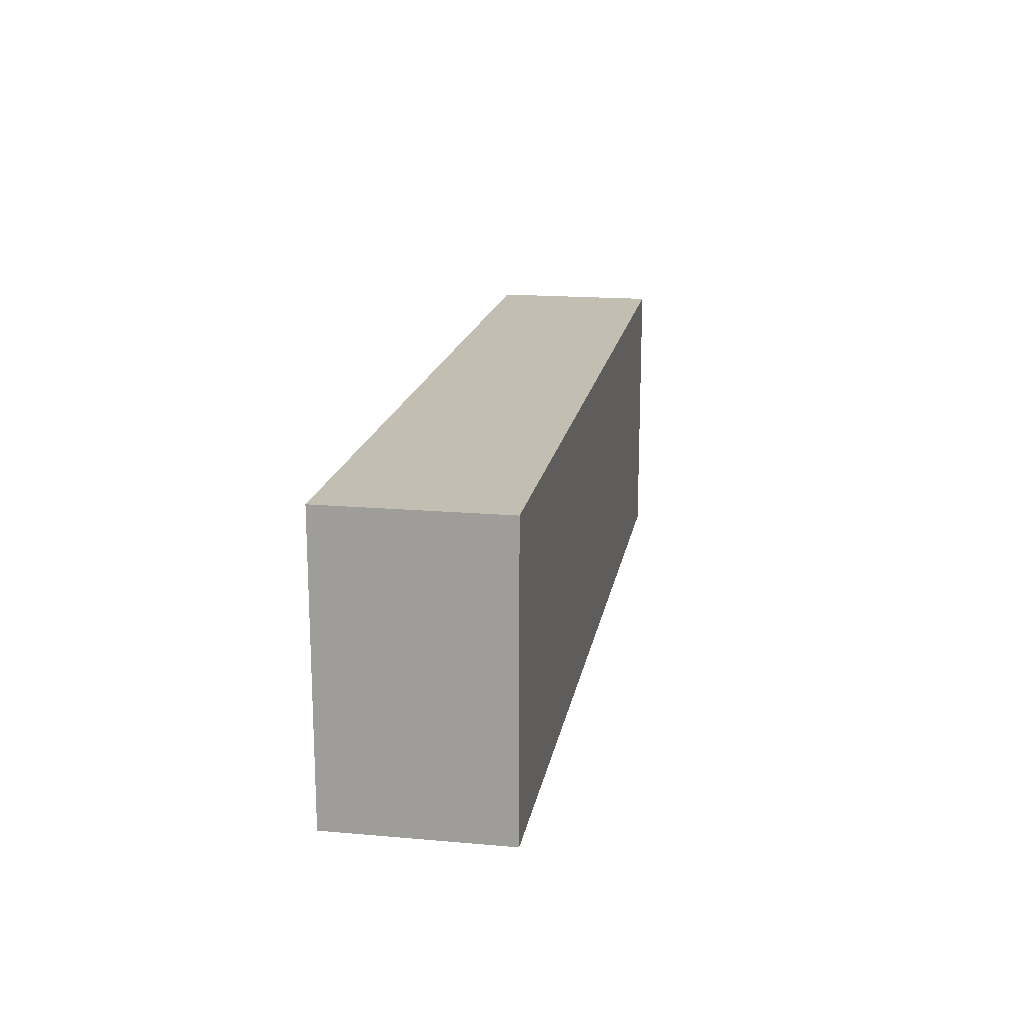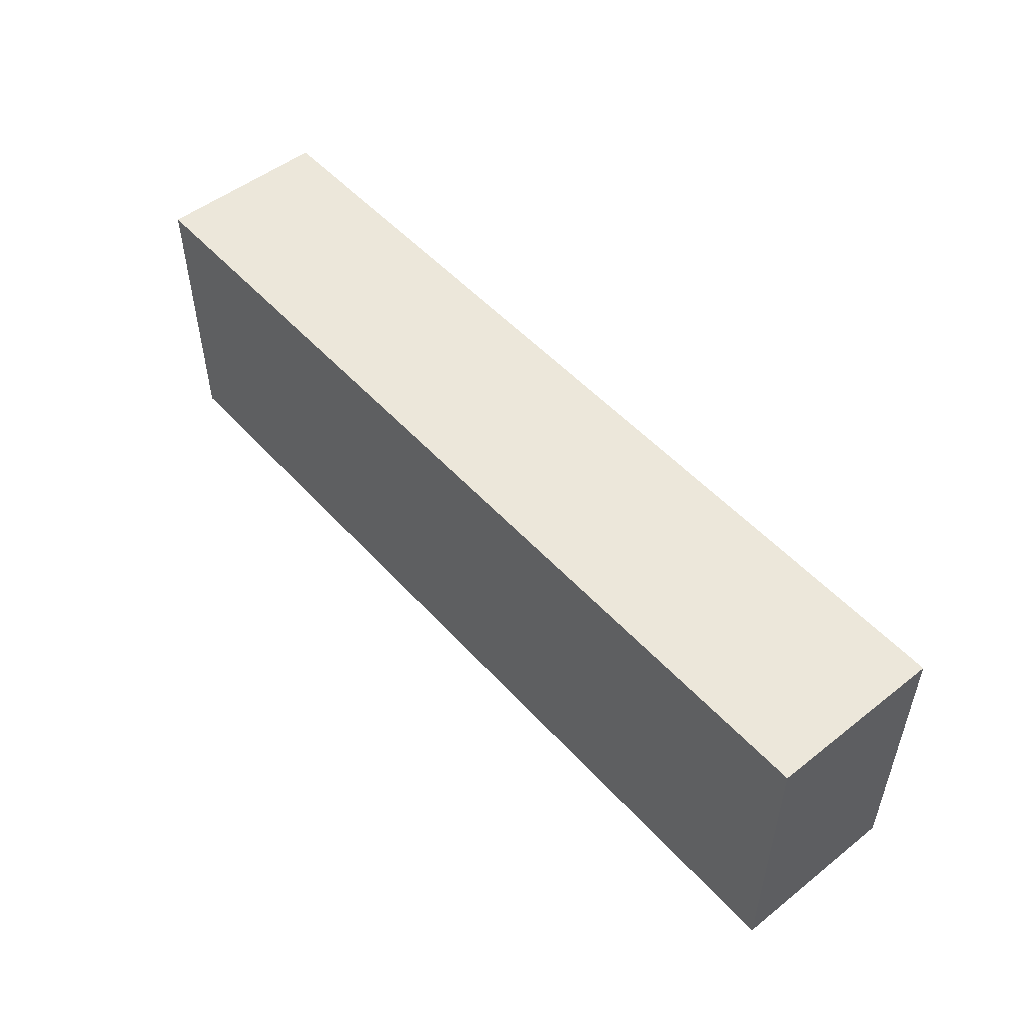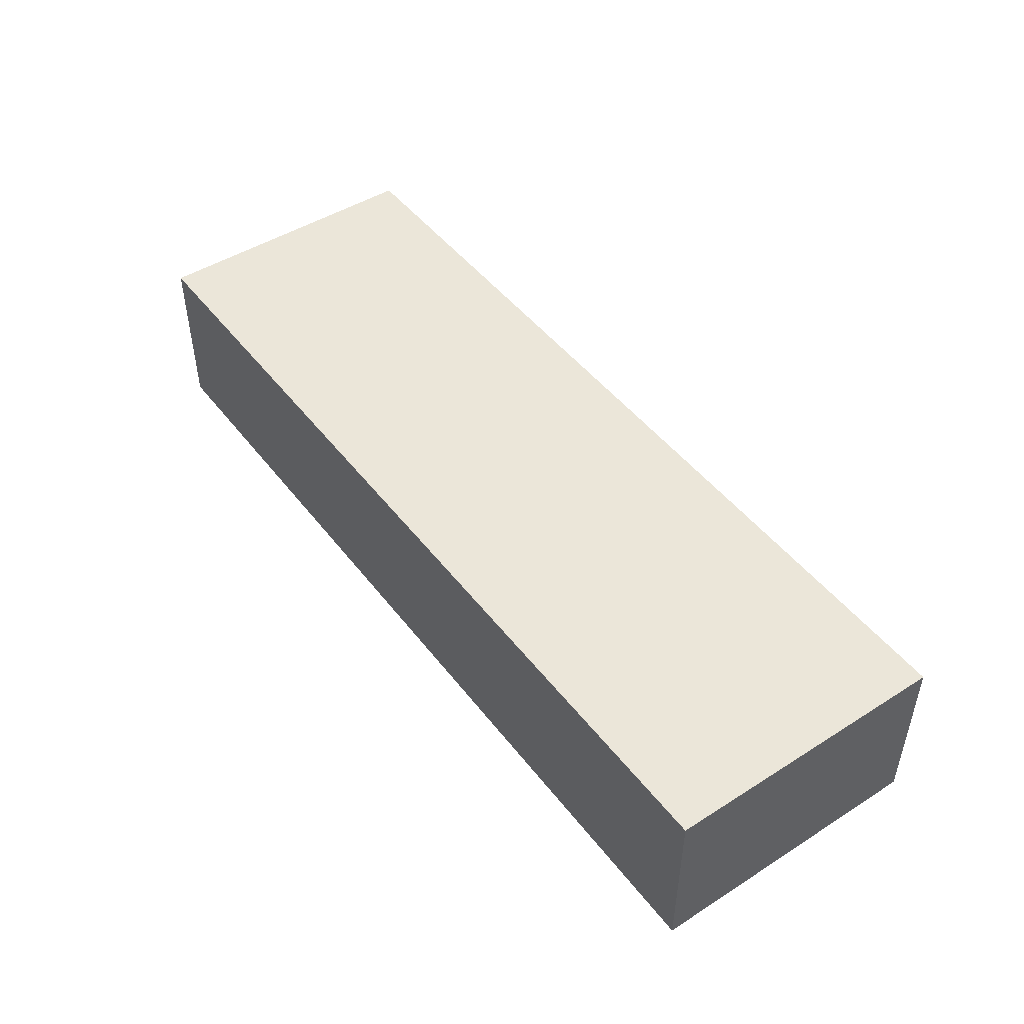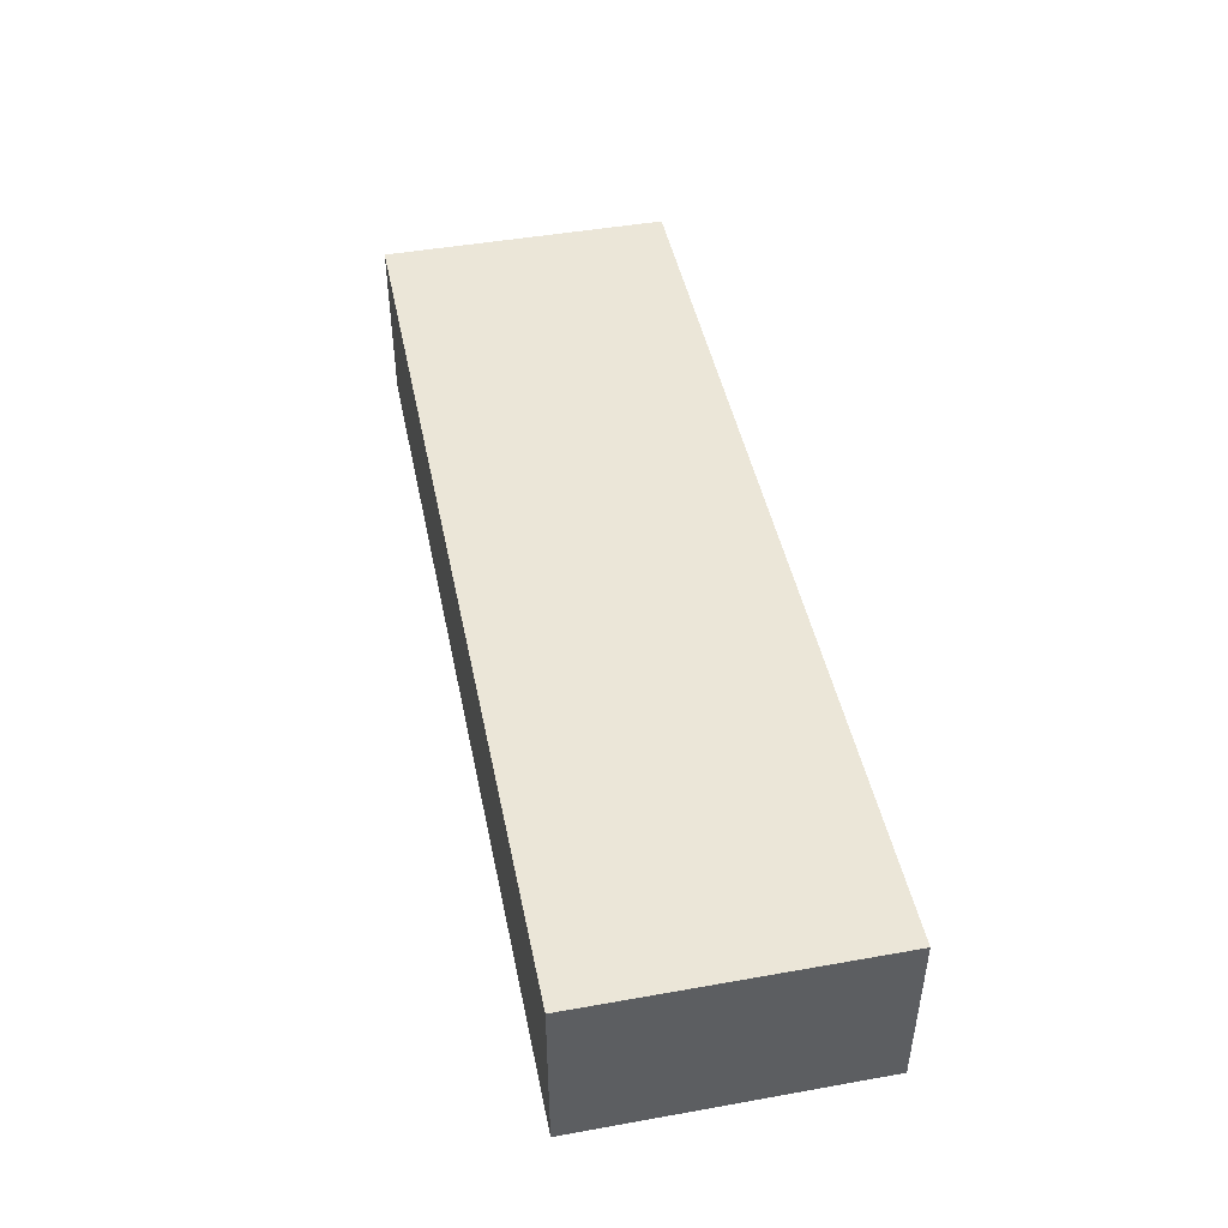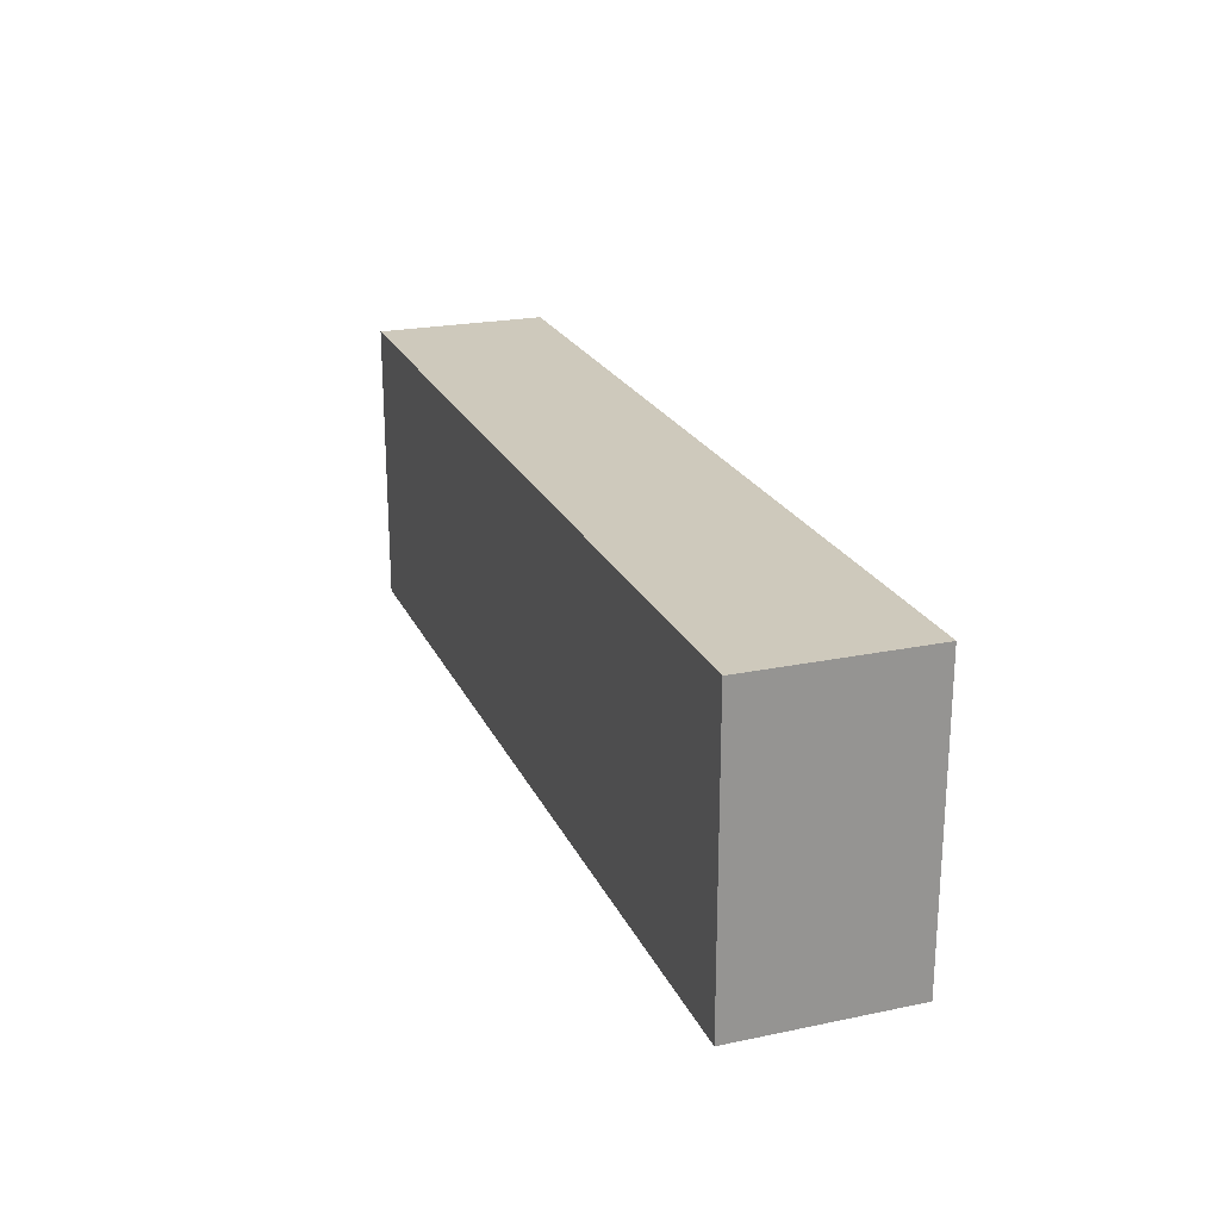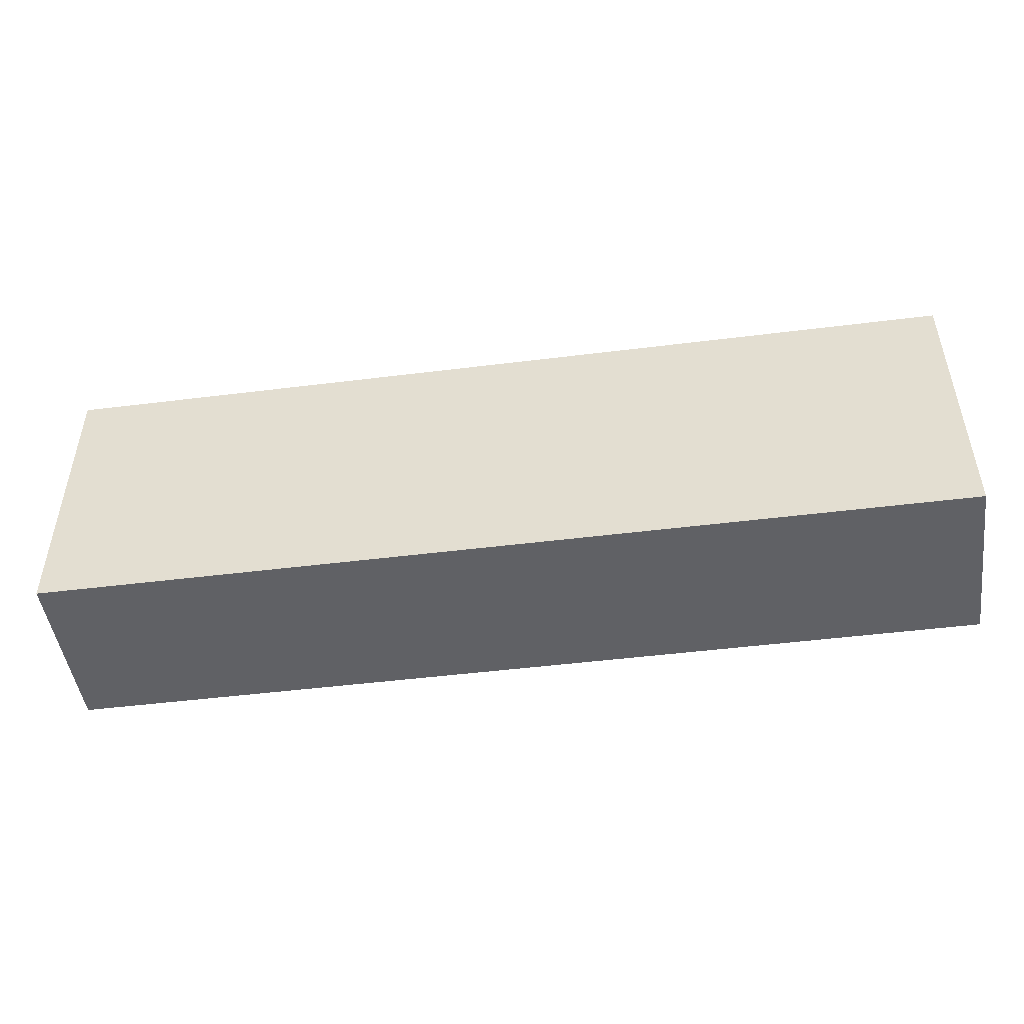
<metadata>
{"format":"obj","ext":"obj","renderer":"f3d","projection":"perspective","resolution":1024,"background":"white","views":[{"elev":17.4,"azim":-80.1,"up":"+Y"},{"elev":51.1,"azim":49.5,"up":"+Y"},{"elev":47.2,"azim":54.4,"up":"+Z"},{"elev":46.2,"azim":-101.5,"up":"+Z"},{"elev":22.4,"azim":-109.7,"up":"+Y"},{"elev":-48.0,"azim":8.0,"up":"+Y"}]}
</metadata>
<code>
v -0.3118 0.2855 -0.09015
v -0.3118 0.3355 -0.09015
v -0.3118 0.3355 -0.1201
v -0.3118 0.2855 -0.1201
v -0.1518 0.3355 -0.1201
v -0.1518 0.3355 -0.09015
v -0.1518 0.2855 -0.09015
v -0.1518 0.2855 -0.1201
v -0.3118 0.3355 -0.1201
v -0.1518 0.3355 -0.1201
v -0.1518 0.2855 -0.1201
v -0.3118 0.2855 -0.1201
v -0.1518 0.2855 -0.09015
v -0.1518 0.3355 -0.09015
v -0.3118 0.3355 -0.09015
v -0.3118 0.2855 -0.09015
v -0.1518 0.2855 -0.1201
v -0.1518 0.2855 -0.09015
v -0.3118 0.2855 -0.09015
v -0.3118 0.2855 -0.1201
v -0.3118 0.3355 -0.09015
v -0.1518 0.3355 -0.09015
v -0.1518 0.3355 -0.1201
v -0.3118 0.3355 -0.1201
f 1 2 3
f 1 3 4
f 5 6 7
f 5 7 8
f 9 10 11
f 9 11 12
f 13 14 15
f 13 15 16
f 17 18 19
f 17 19 20
f 21 22 23
f 21 23 24

</code>
